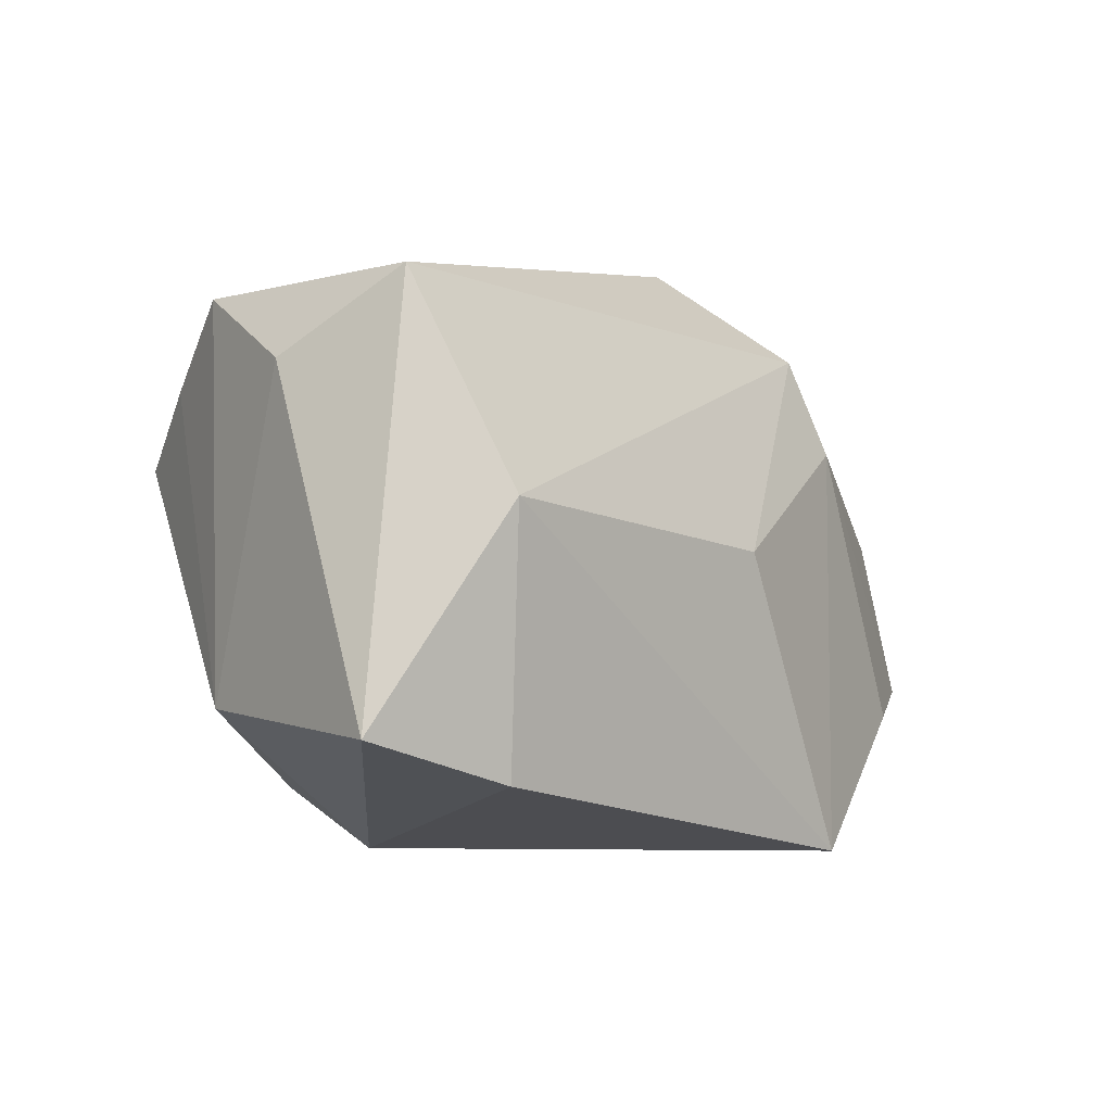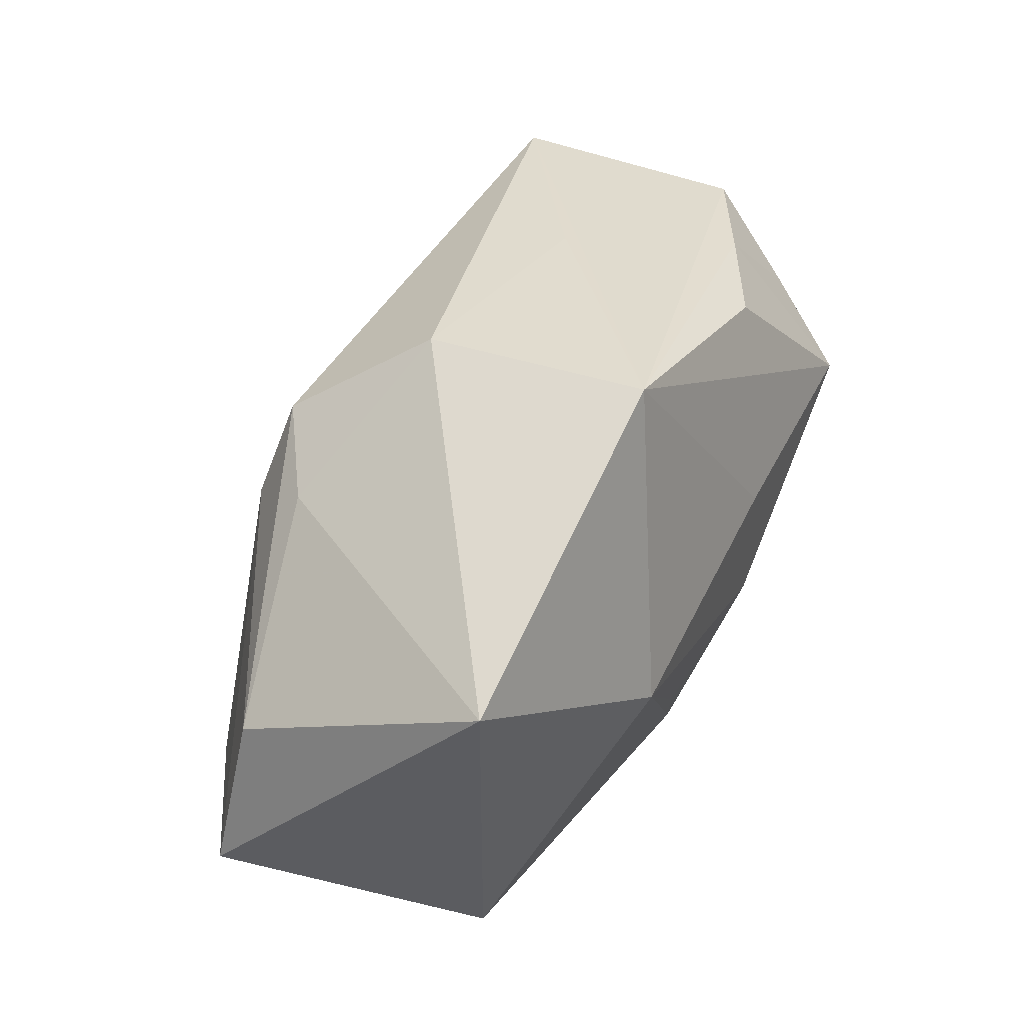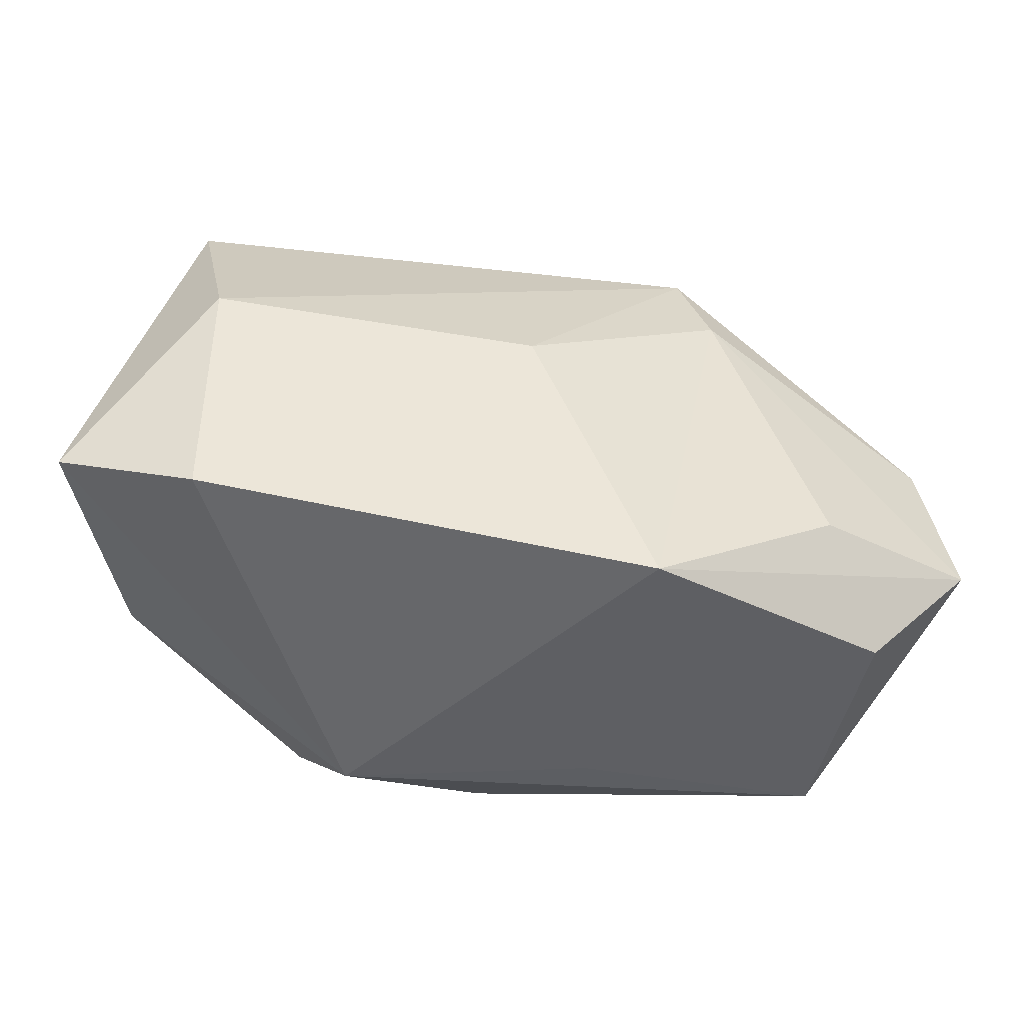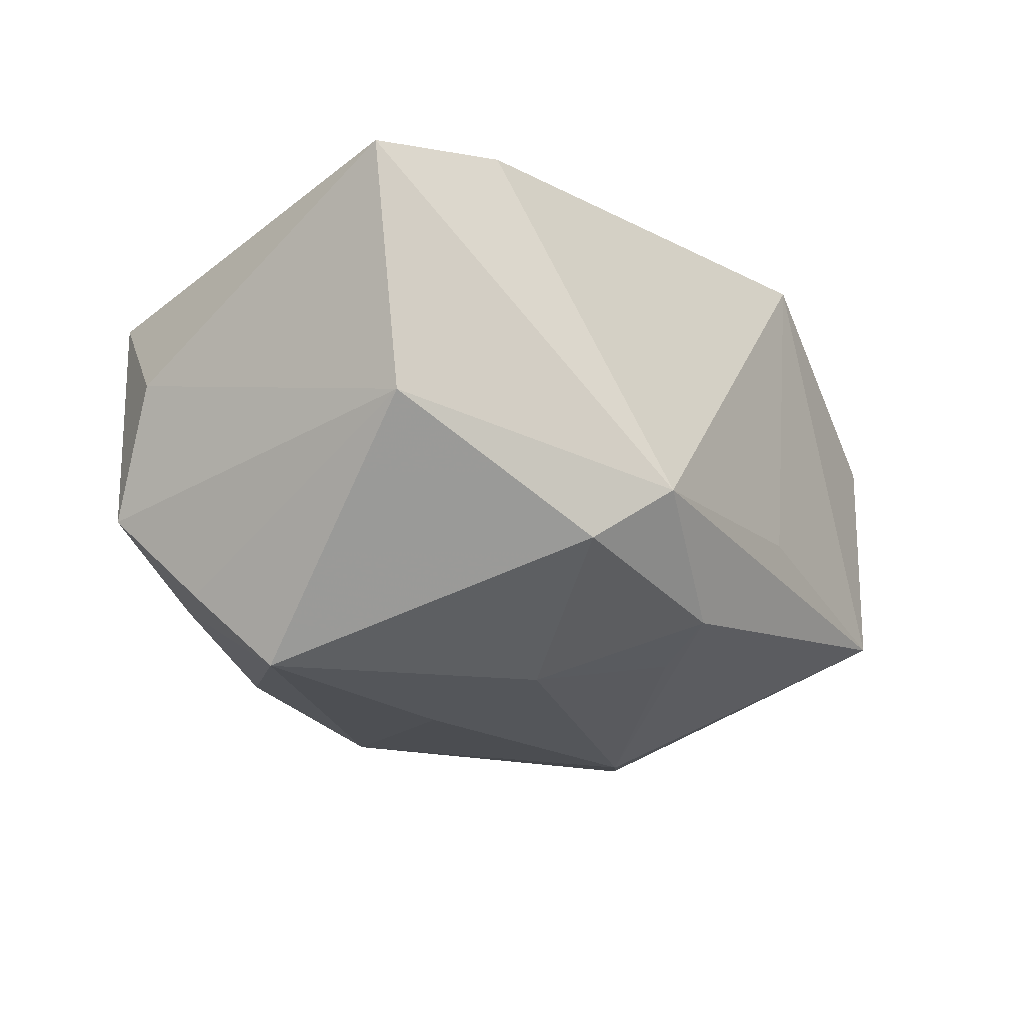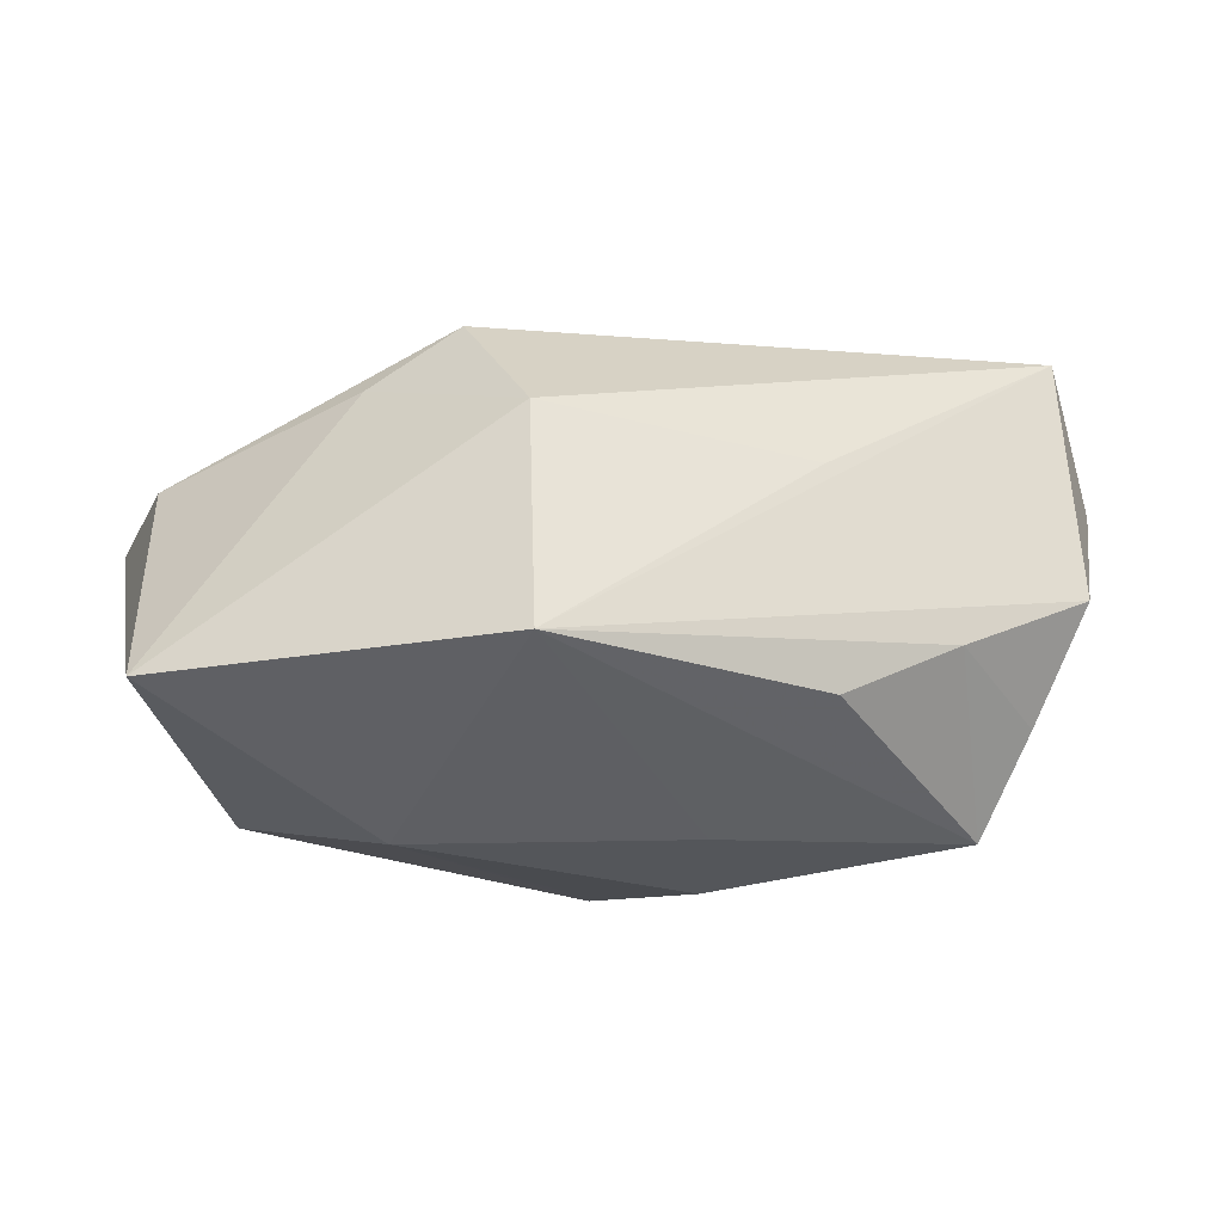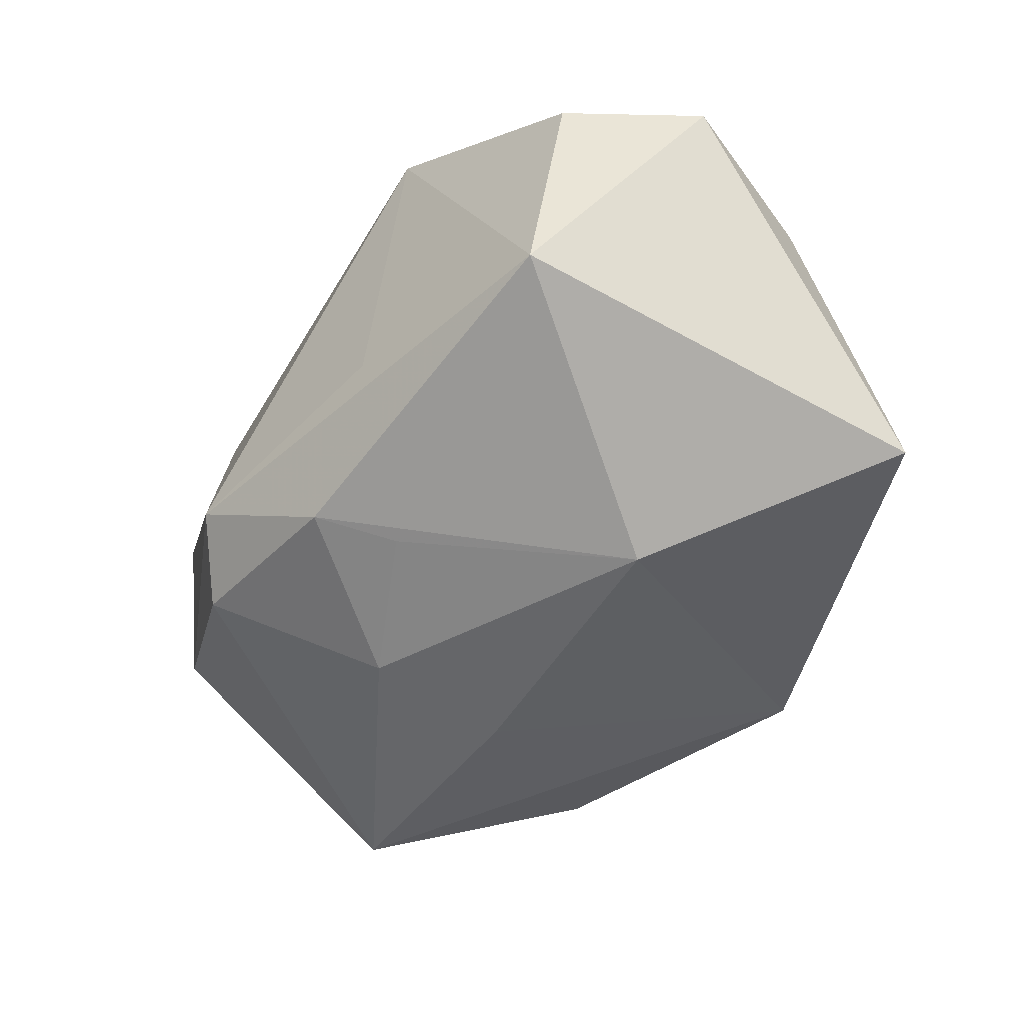
<metadata>
{"format":"obj","ext":"obj","renderer":"f3d","projection":"perspective","resolution":1024,"background":"white","views":[{"elev":3.0,"azim":-47.6,"up":"+Y"},{"elev":35.8,"azim":116.5,"up":"+Y"},{"elev":-41.3,"azim":-2.0,"up":"+Y"},{"elev":-21.9,"azim":-58.6,"up":"+Z"},{"elev":-31.1,"azim":167.7,"up":"+Z"},{"elev":-49.6,"azim":45.8,"up":"+Z"}]}
</metadata>
<code>
v 0.02946 -0.0156 0.01805
v 0.03389 -0.02451 0.01049
v 0.04097 0.0001654 0.007349
v -0.01248 0.02342 -0.01907
v -0.03199 0.02629 0.0137
v -0.02271 0.02427 -0.01381
v 0.001874 0.002051 0.02289
v -0.002152 -0.0223 -0.01728
v -0.02848 0.009038 -0.02349
v 0.008139 -0.02609 -0.0068
v -0.03122 0.01624 -0.01623
v 0.02017 0.01051 0.01756
v -0.04187 -0.01077 0.0189
v -0.01527 -0.02609 -0.008957
v 0.01917 -0.0008599 -0.02372
v 0.01249 0.02795 -0.01888
v 0.01269 -0.02609 0.02381
v -0.01107 0.02719 -2.273e-05
v -0.03748 -0.01065 -0.003921
v -0.0288 -0.01551 0.0222
v 0.04338 -0.0149 0.009728
v 0.03039 -0.02566 -0.01156
v 0.02505 0.01509 0.01013
v -0.02847 0.007664 0.02282
v -0.034 0.02404 -0.008097
v 0.002388 -0.01584 -0.01932
v 0.04177 0.01154 -0.0174
v -0.008925 -0.007731 -0.02238
v 0.0132 0.0279 0.002167
v -0.03715 0.01871 0.003736
v -0.02029 -0.02044 -0.0141
v 0.01746 0.01933 0.01502
v -0.006424 0.00565 -0.02372
f 14 13 19
f 12 32 7
f 27 15 16
f 9 16 33
f 16 15 33
f 31 19 9
f 14 19 31
f 31 8 14
f 25 5 16
f 16 5 18
f 24 5 13
f 7 32 24
f 32 5 24
f 21 12 1
f 21 1 17
f 7 24 17
f 17 12 7
f 17 1 12
f 21 27 3
f 3 12 21
f 32 12 3
f 29 27 16
f 16 18 29
f 29 5 32
f 29 18 5
f 9 33 28
f 28 33 15
f 28 31 9
f 8 31 28
f 22 8 15
f 22 27 21
f 15 27 22
f 14 8 22
f 4 16 9
f 30 19 13
f 30 25 19
f 13 5 30
f 5 25 30
f 20 24 13
f 20 17 24
f 20 13 14
f 14 17 20
f 32 3 23
f 23 3 27
f 23 29 32
f 27 29 23
f 15 8 26
f 26 28 15
f 8 28 26
f 21 17 2
f 2 22 21
f 17 22 2
f 10 17 14
f 14 22 10
f 10 22 17
f 9 19 11
f 19 25 11
f 6 25 16
f 16 4 6
f 6 11 25
f 6 4 9
f 9 11 6

</code>
